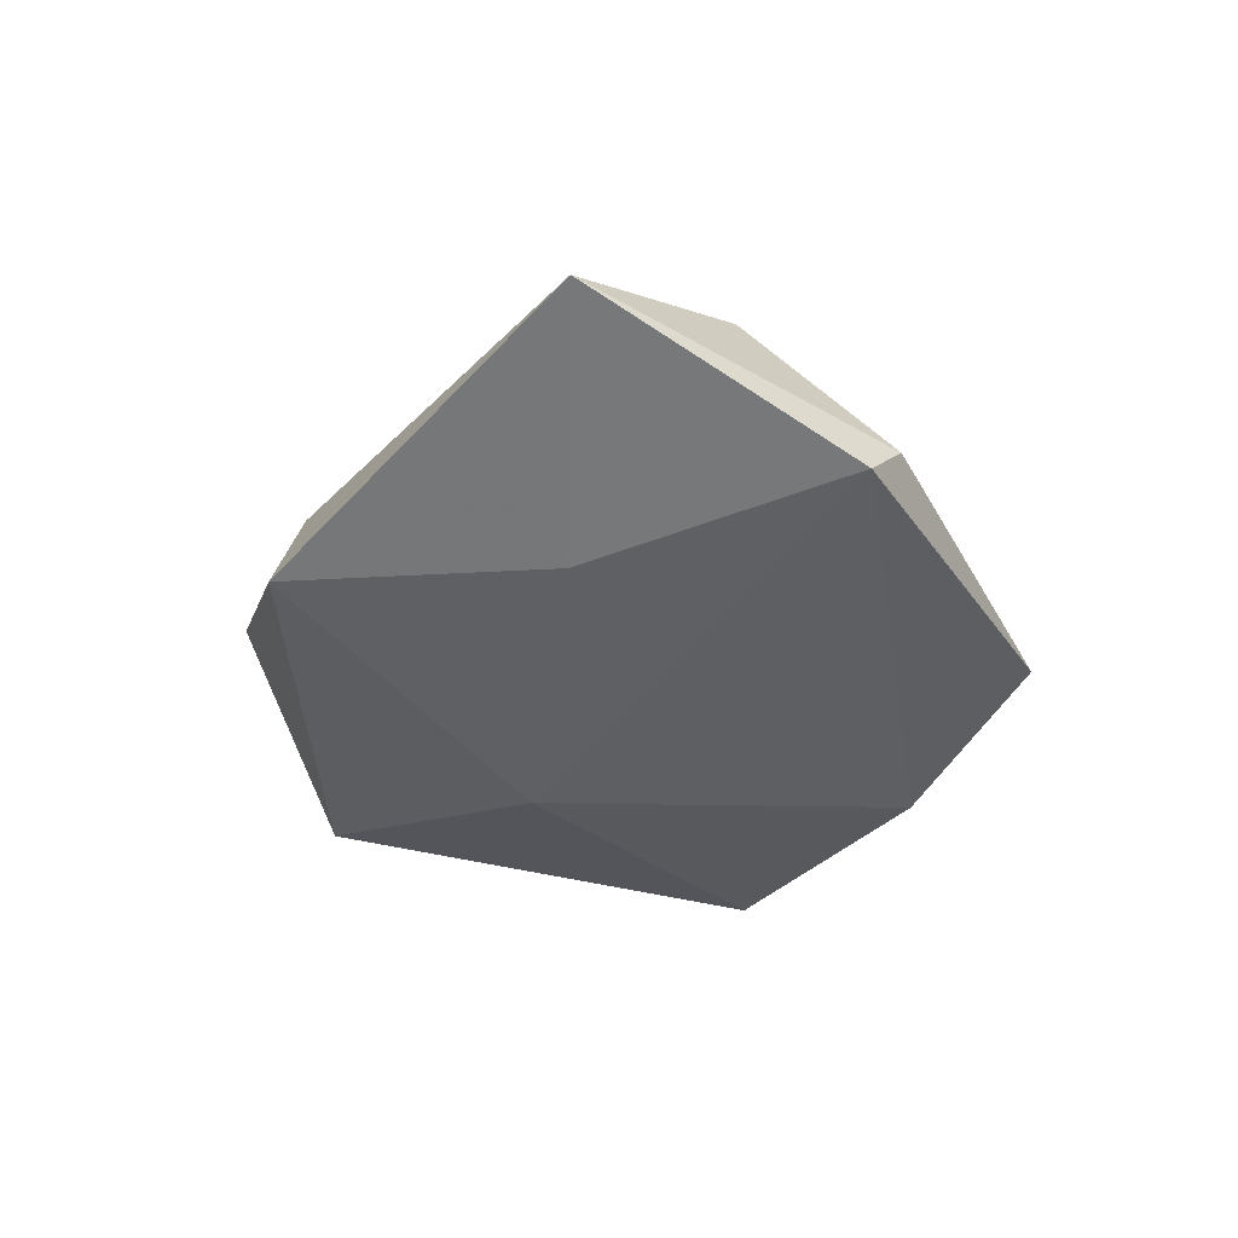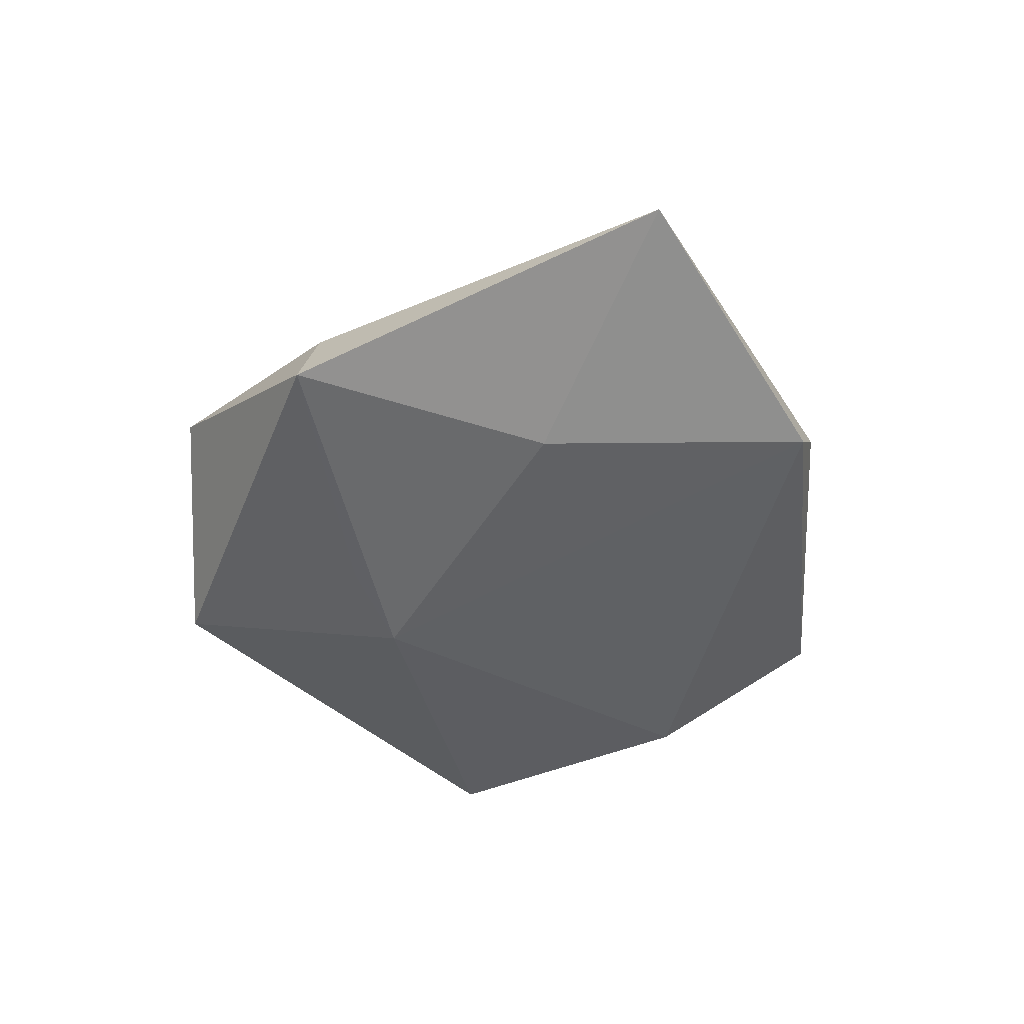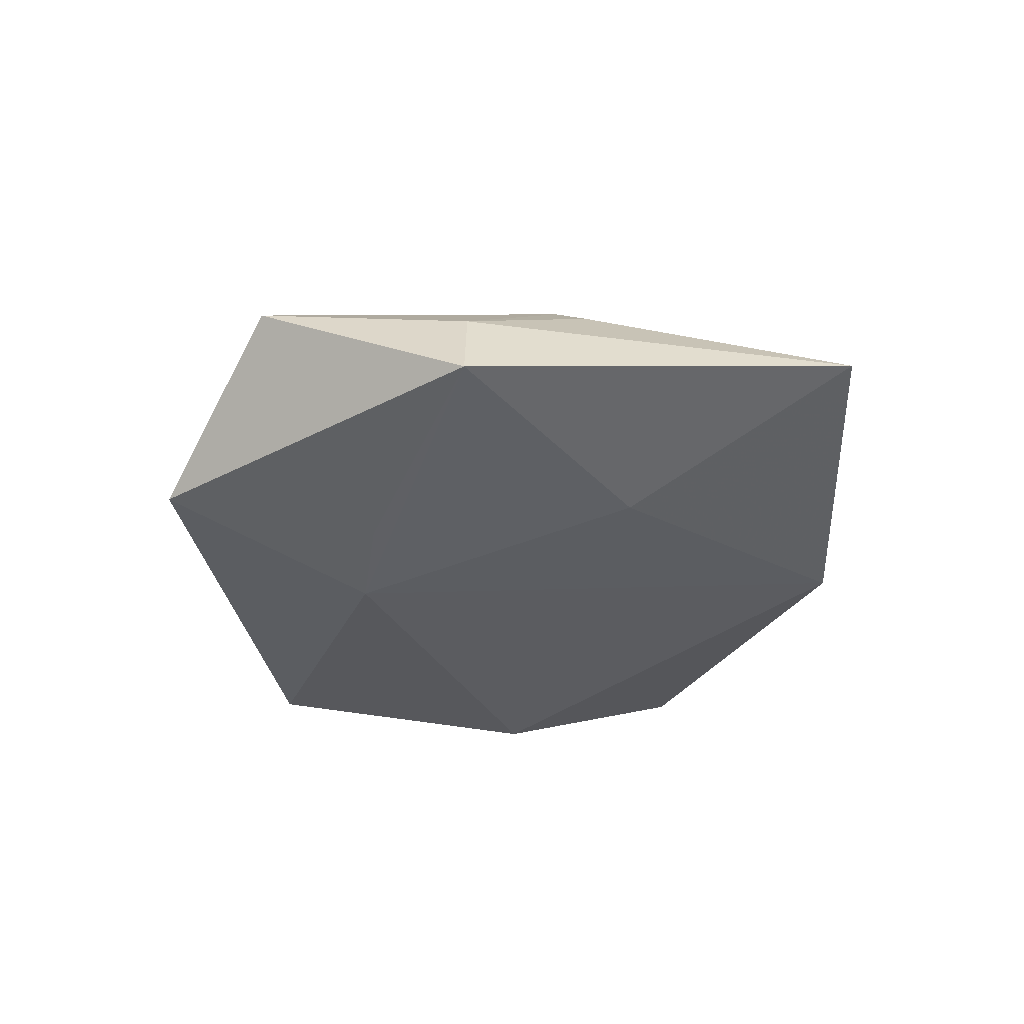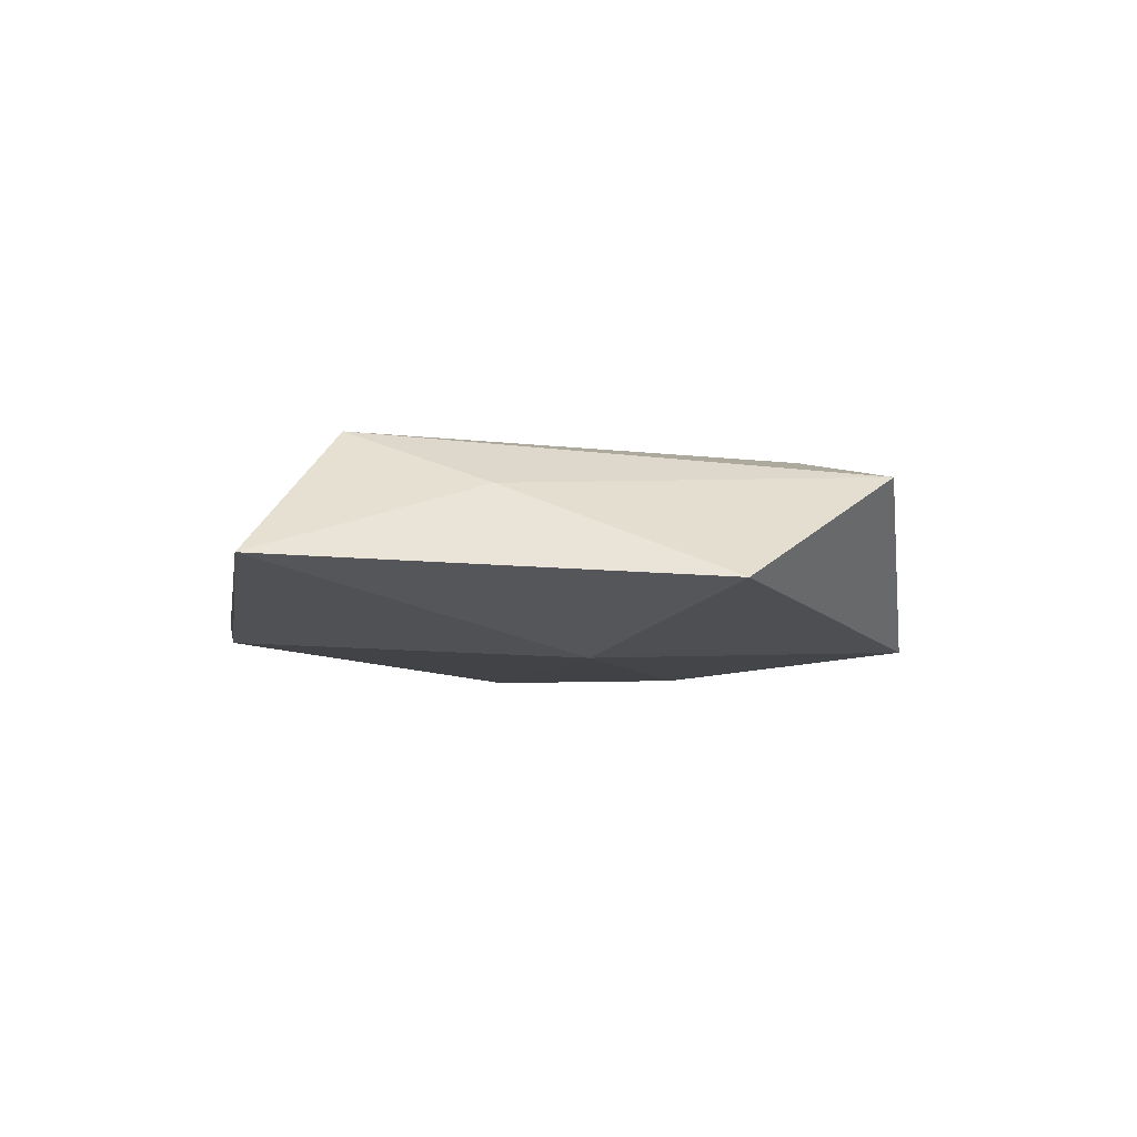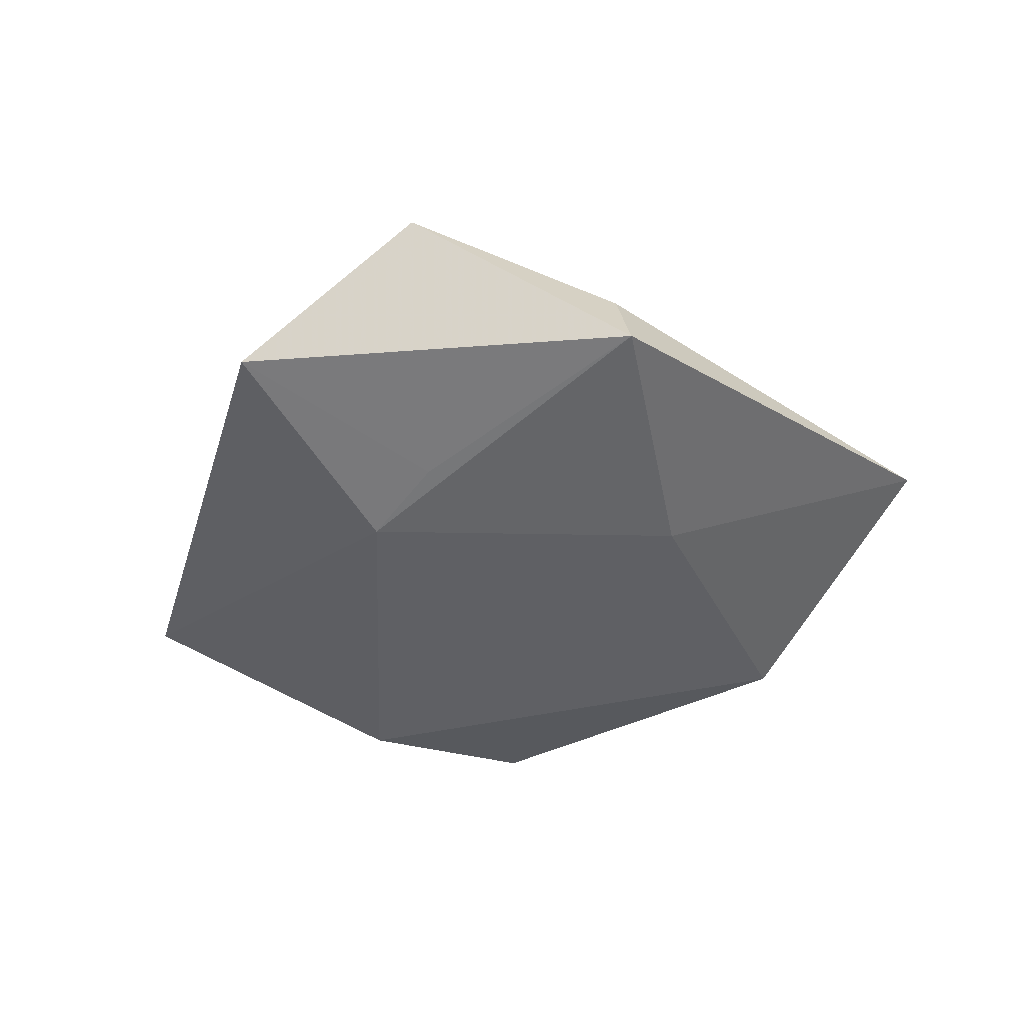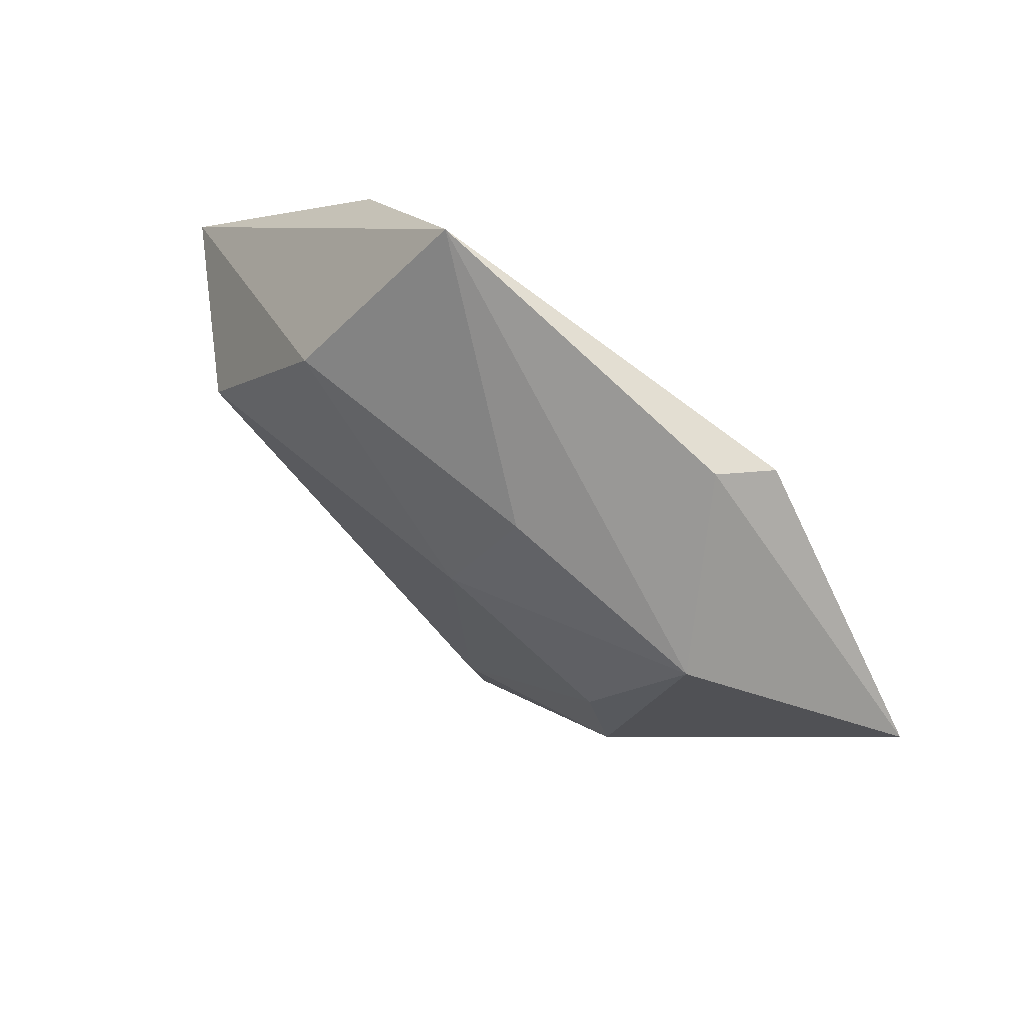
<metadata>
{"format":"obj","ext":"obj","renderer":"f3d","projection":"perspective","resolution":1024,"background":"white","views":[{"elev":-42.1,"azim":101.9,"up":"+Z"},{"elev":-49.7,"azim":77.6,"up":"+Z"},{"elev":-38.8,"azim":45.0,"up":"+Z"},{"elev":-8.8,"azim":-54.2,"up":"+Z"},{"elev":-47.7,"azim":16.3,"up":"+Z"},{"elev":65.7,"azim":38.7,"up":"+Y"}]}
</metadata>
<code>
v 0.03244 0.01937 0.0109
v 0.008645 0.02465 0.01062
v -0.0222 0.02606 0.01004
v -0.03604 0.005476 0.01259
v 0.02493 -0.03305 -0.009683
v -0.005009 -0.02057 -0.01153
v -0.02874 0.02915 -0.009315
v -0.0317 -0.01303 0.005187
v 0.02184 -0.003155 0.01324
v 0.02904 -0.01568 0.00738
v 0.02812 0.0319 -0.009349
v -0.05334 0.005087 -0.003688
v 0.02404 0.03491 -0.003597
v 0.02387 -0.01579 0.0117
v 0.02271 -0.03058 0.001023
v 0.0002572 -0.04561 0.007169
v 0.02228 -0.0008868 -0.01148
v 0.001901 0.00671 0.01425
v 0.05363 0.006276 -0.002595
v 0.0009235 -0.03272 0.01044
v -0.0129 0.04526 -0.004289
v -0.02328 -0.04057 -0.006747
v -0.01438 -0.01357 -0.01268
f 17 19 5
f 11 19 17
f 5 19 15
f 21 11 7
f 1 21 2
f 14 19 1
f 23 17 5
f 7 11 23
f 11 17 23
f 10 19 14
f 14 15 10
f 10 15 19
f 2 21 3
f 16 22 5
f 5 15 16
f 16 15 14
f 11 21 13
f 21 1 13
f 13 19 11
f 13 1 19
f 18 1 2
f 2 3 18
f 18 3 4
f 12 23 22
f 7 23 12
f 4 3 12
f 12 21 7
f 12 3 21
f 5 22 6
f 6 23 5
f 22 23 6
f 14 1 9
f 1 18 9
f 4 16 20
f 20 18 4
f 20 16 14
f 14 9 20
f 20 9 18
f 8 12 22
f 4 12 8
f 22 16 8
f 8 16 4

</code>
